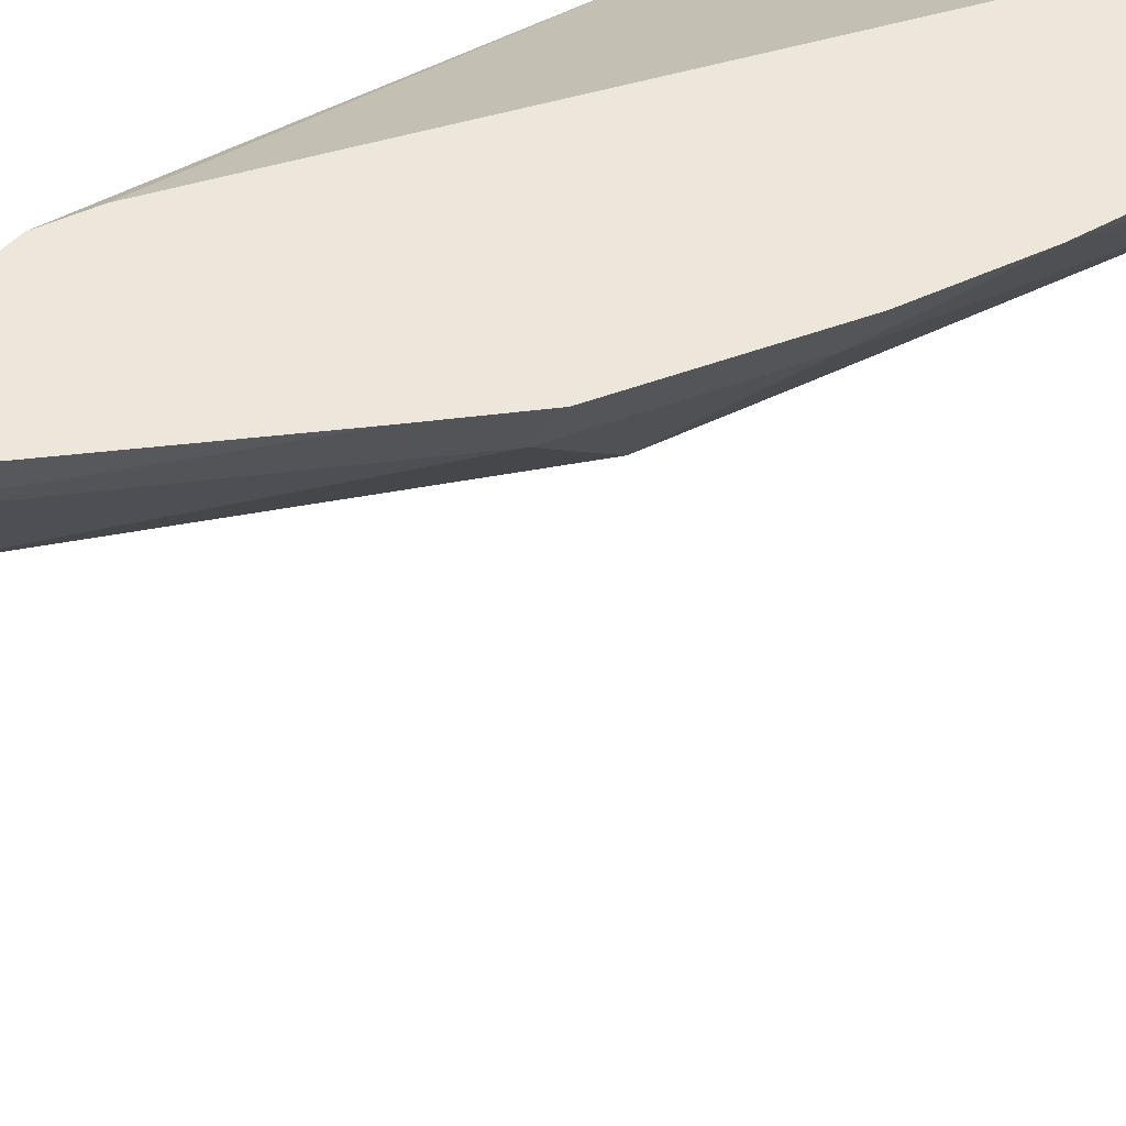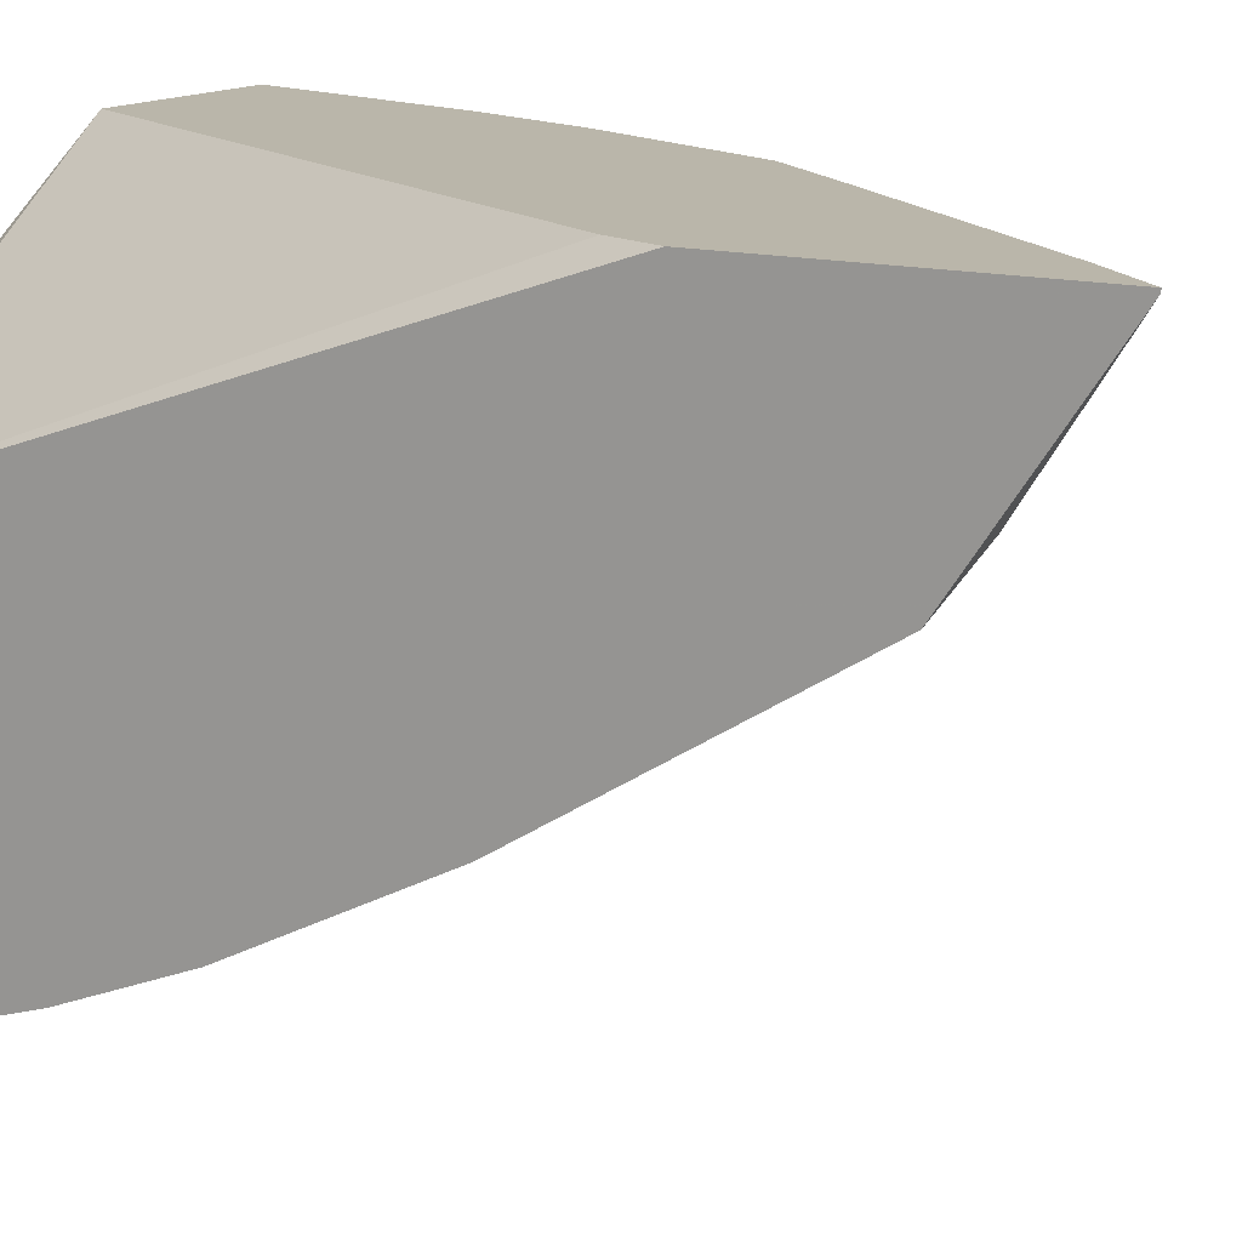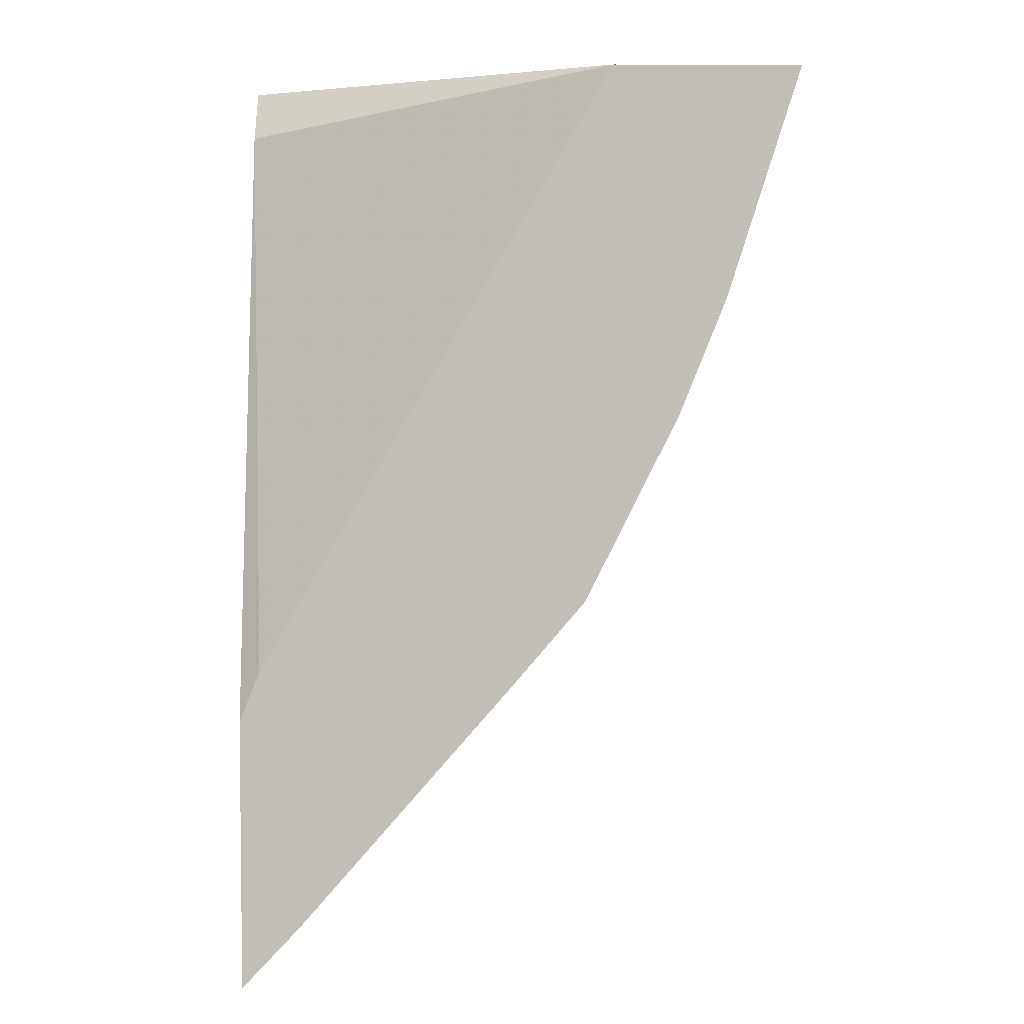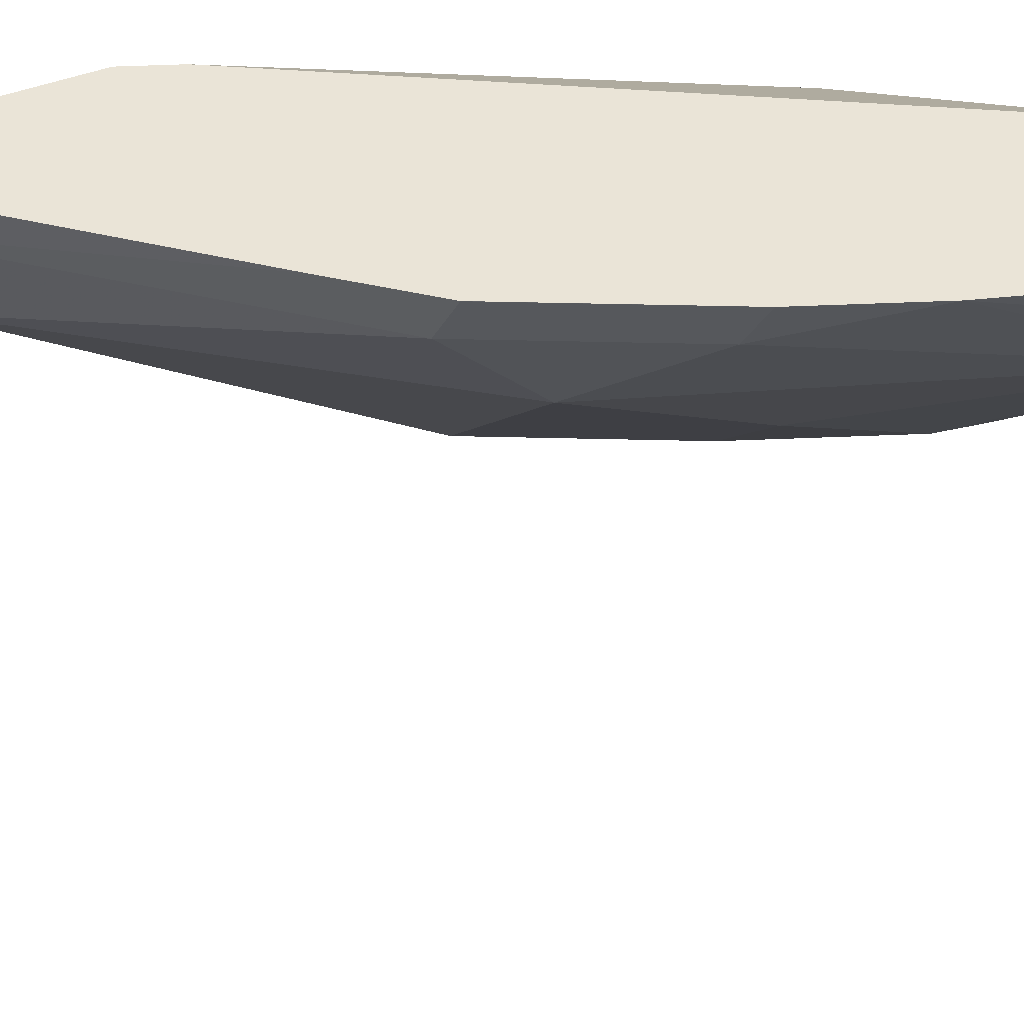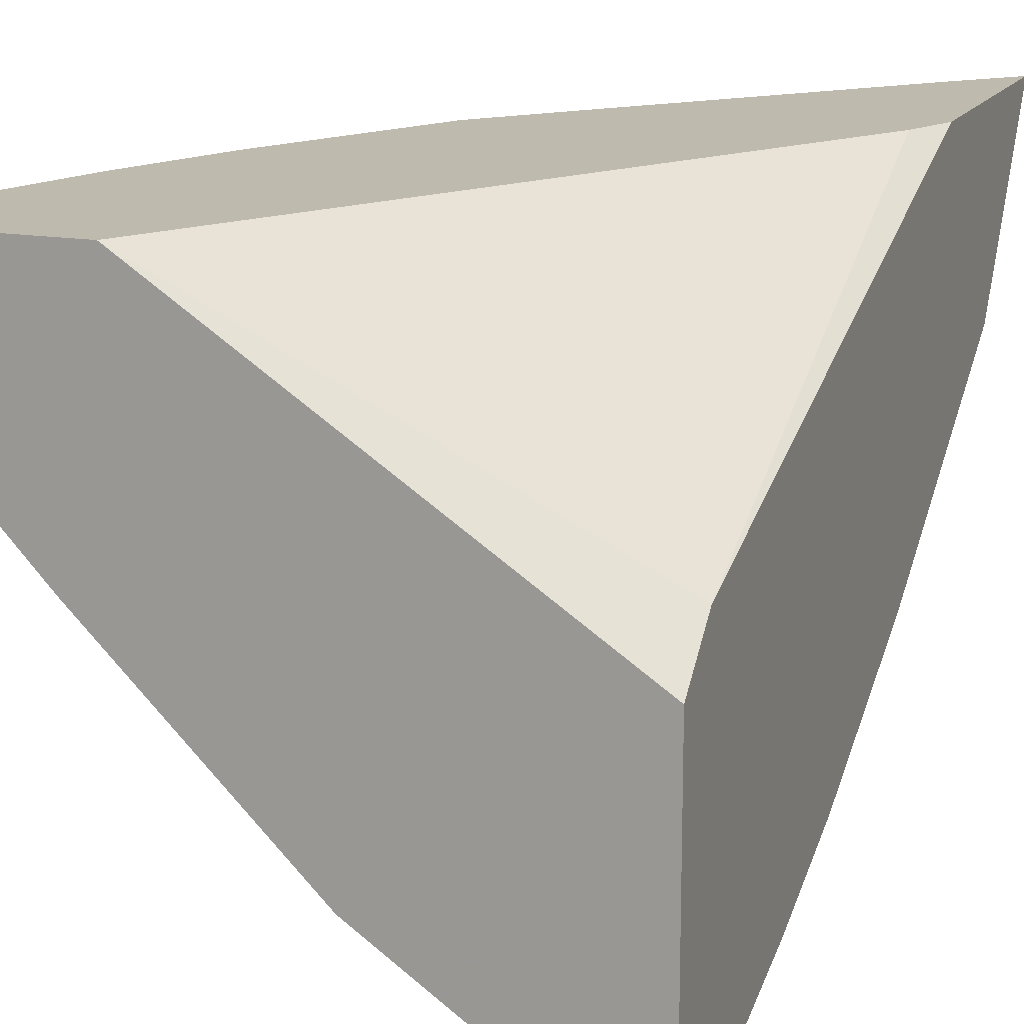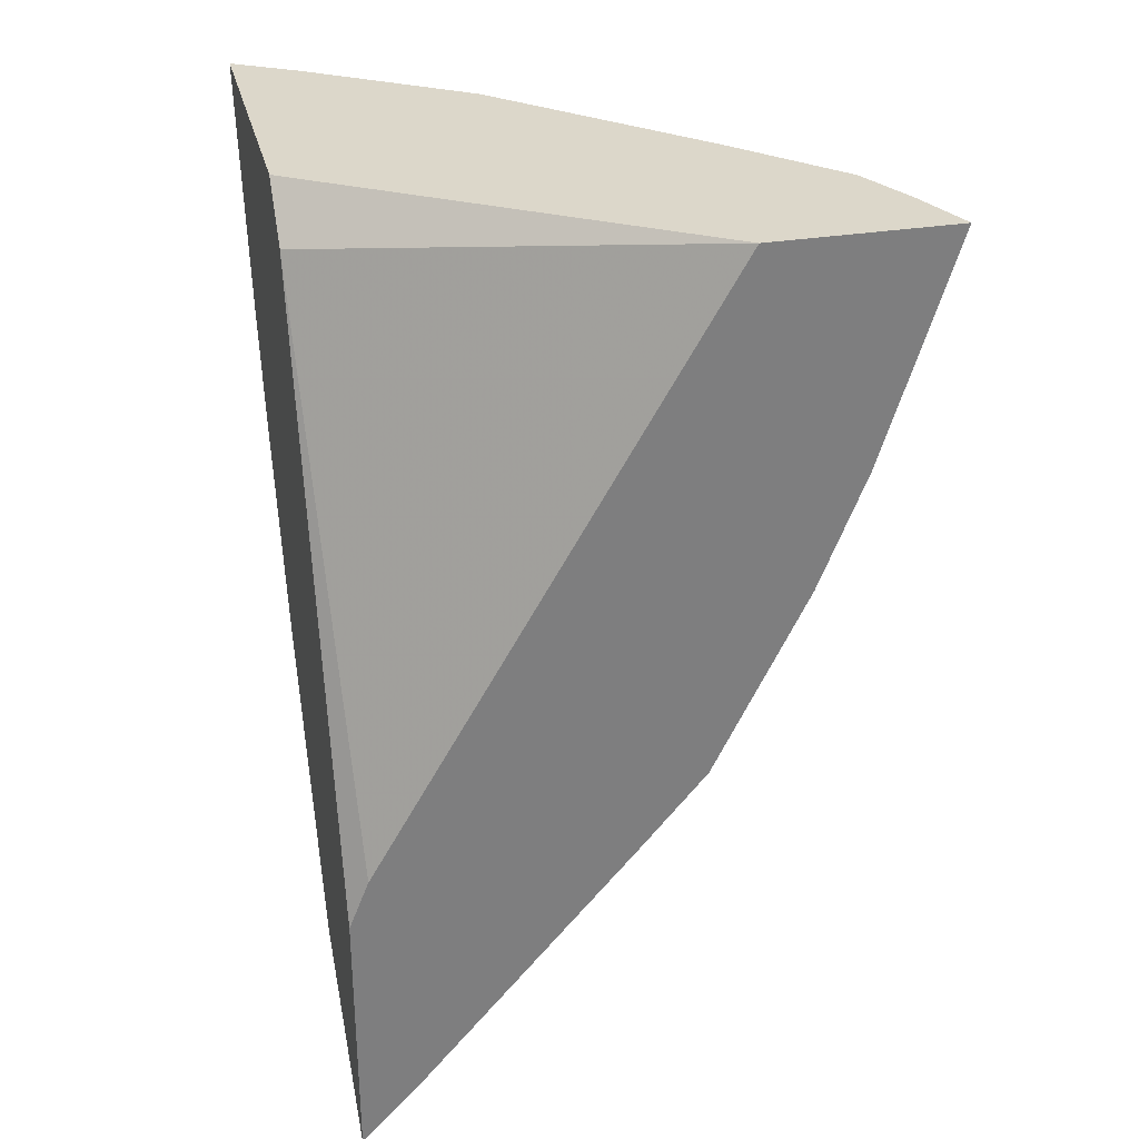
<metadata>
{"format":"obj","ext":"obj","renderer":"f3d","projection":"perspective","resolution":1024,"background":"white","views":[{"elev":52.7,"azim":-138.1,"up":"+Y"},{"elev":13.8,"azim":120.3,"up":"+Y"},{"elev":4.3,"azim":178.7,"up":"+Z"},{"elev":43.8,"azim":-114.9,"up":"+Y"},{"elev":15.5,"azim":20.5,"up":"+Y"},{"elev":30.8,"azim":166.4,"up":"+Z"}]}
</metadata>
<code>
v -0.5827 -0.07744 -0.6333
v -0.5827 -0.07886 -0.633
v -0.6008 -0.09691 -0.6104
v -0.6072 -0.07744 -0.6073
v -0.5827 -0.07744 -0.52
v -0.5827 -0.1537 -0.582
v -0.6008 -0.1357 -0.5911
v -0.717 -0.09691 -0.4748
v -0.6977 -0.07744 -0.5039
v -0.5911 -0.07744 -0.499
v -0.5827 -0.162 -0.271
v -0.5827 -0.2222 -0.4703
v -0.6008 -0.2132 -0.4748
v -0.6395 -0.2132 -0.4361
v -0.6783 -0.1744 -0.4361
v -0.717 -0.1357 -0.4361
v -0.7267 -0.07753 -0.4699
v -0.7558 -0.09691 -0.3973
v -0.7655 -0.07753 -0.3925
v -0.7267 -0.07744 -0.47
v -0.7375 -0.07744 -0.2493
v -0.5827 -0.1809 -0.2493
v -0.5827 -0.2609 -0.3928
v -0.6008 -0.2519 -0.3973
v -0.6008 -0.2907 -0.281
v -0.6783 -0.2132 -0.3585
v -0.717 -0.1744 -0.3585
v -0.7917 -0.13 -0.2493
v -0.7268 -0.07744 -0.4699
v -0.7655 -0.07744 -0.3924
v -0.7849 -0.07753 -0.344
v -0.7849 -0.07744 -0.3441
v -0.8149 -0.07744 -0.2493
v -0.5827 -0.3103 -0.2493
v -0.5827 -0.2798 -0.3449
v -0.604 -0.2976 -0.2493
v -0.6096 -0.2942 -0.2493
v -0.6755 -0.2491 -0.2493
v -0.6848 -0.2196 -0.323
v -0.7106 -0.2067 -0.2972
v -0.7529 -0.1716 -0.2493
v -0.8042 -0.1043 -0.2493
v -0.785 -0.07744 -0.3439
v -0.815 -0.07753 -0.2493
v -0.815 -0.07744 -0.2494
f 21 38 37
f 21 41 38
f 21 28 41
f 21 42 28
f 21 44 42
f 21 33 44
f 14 26 15
f 19 32 30
f 17 30 29
f 18 31 32
f 18 28 31
f 17 19 30
f 17 29 20
f 16 27 28
f 15 27 16
f 21 37 36
f 15 26 27
f 18 32 19
f 21 36 34
f 26 39 40
f 23 35 24
f 14 25 26
f 43 44 45
f 42 44 43
f 38 40 39
f 38 41 40
f 33 45 44
f 31 43 32
f 31 42 43
f 28 42 31
f 28 40 41
f 27 40 28
f 26 40 27
f 26 38 39
f 25 38 26
f 25 37 38
f 25 36 37
f 25 34 36
f 25 35 34
f 24 35 25
f 21 34 22
f 14 24 25
f 16 28 18
f 12 24 13
f 1 35 23
f 1 34 35
f 1 22 34
f 1 11 22
f 1 5 11
f 1 10 5
f 1 21 10
f 1 33 21
f 1 23 12
f 1 45 33
f 1 32 43
f 1 30 32
f 1 29 30
f 1 9 20
f 1 4 9
f 1 3 4
f 1 2 3
f 13 24 14
f 1 43 45
f 1 12 6
f 1 20 29
f 2 6 7
f 1 6 2
f 11 21 22
f 10 21 11
f 8 19 17
f 12 23 24
f 8 18 19
f 8 16 18
f 8 17 9
f 7 16 8
f 9 17 20
f 7 14 15
f 7 13 14
f 6 13 7
f 6 12 13
f 5 10 11
f 3 9 4
f 3 8 9
f 3 7 8
f 7 15 16
f 2 7 3

</code>
